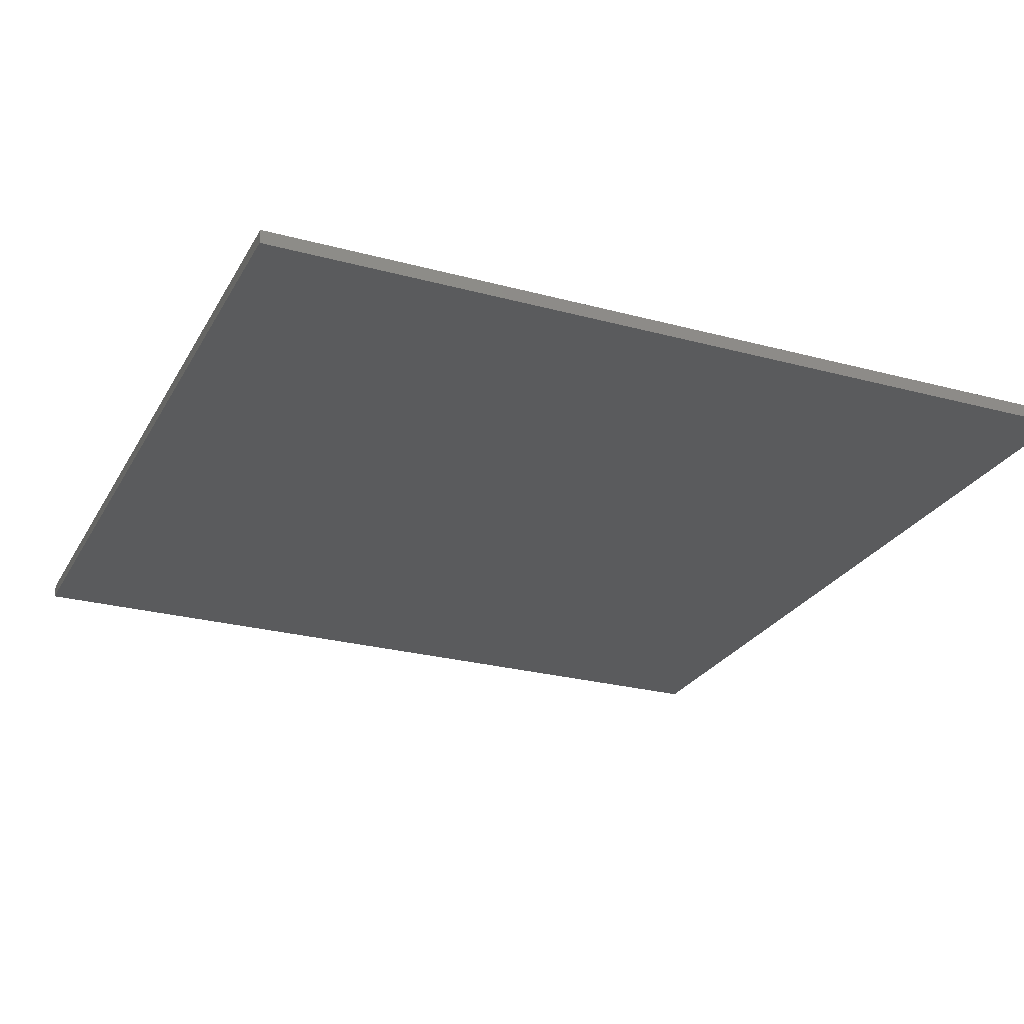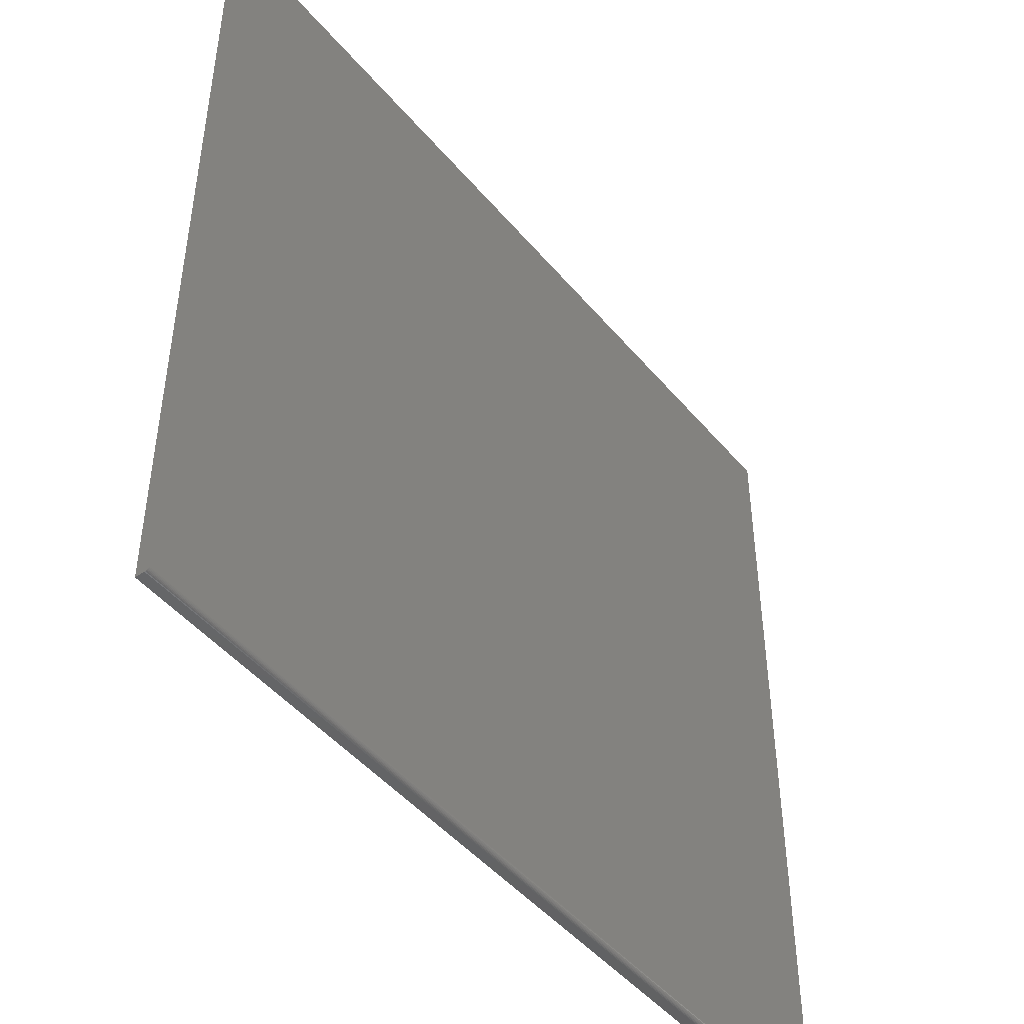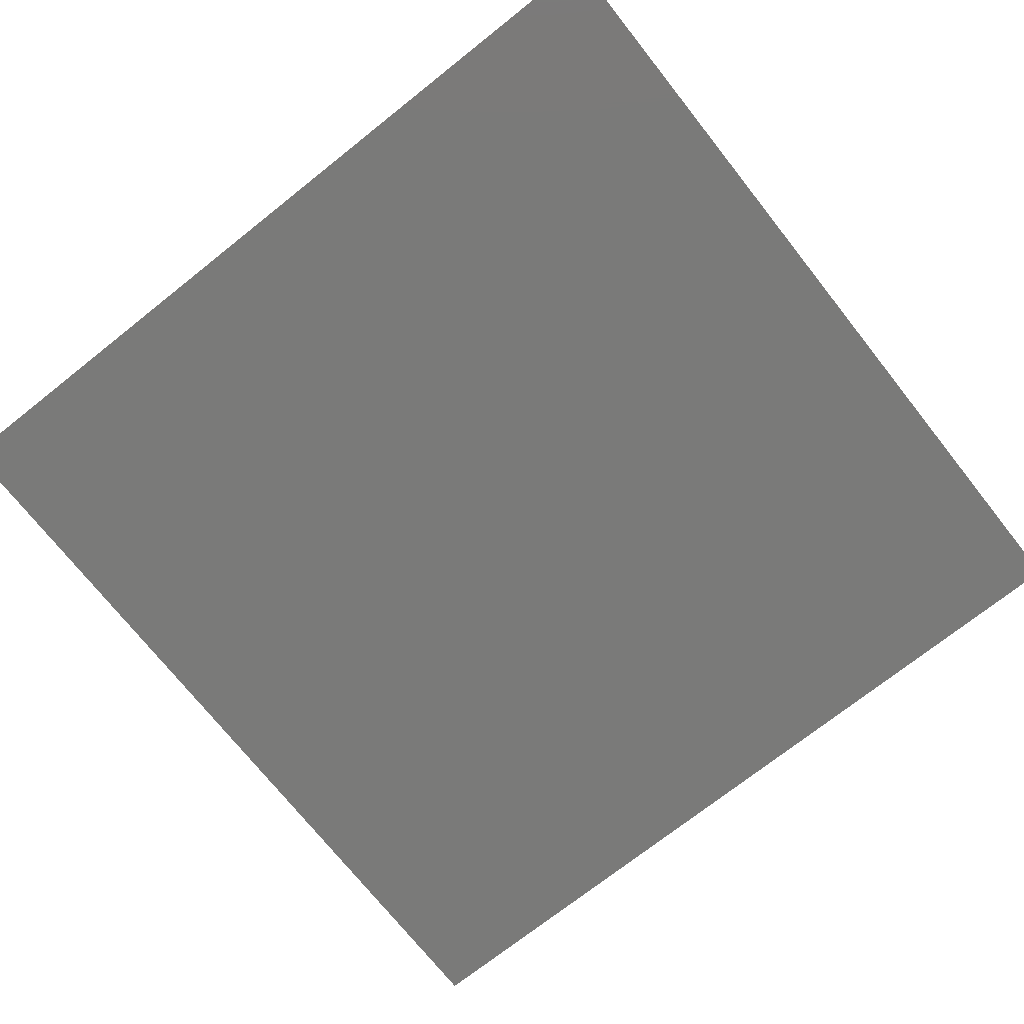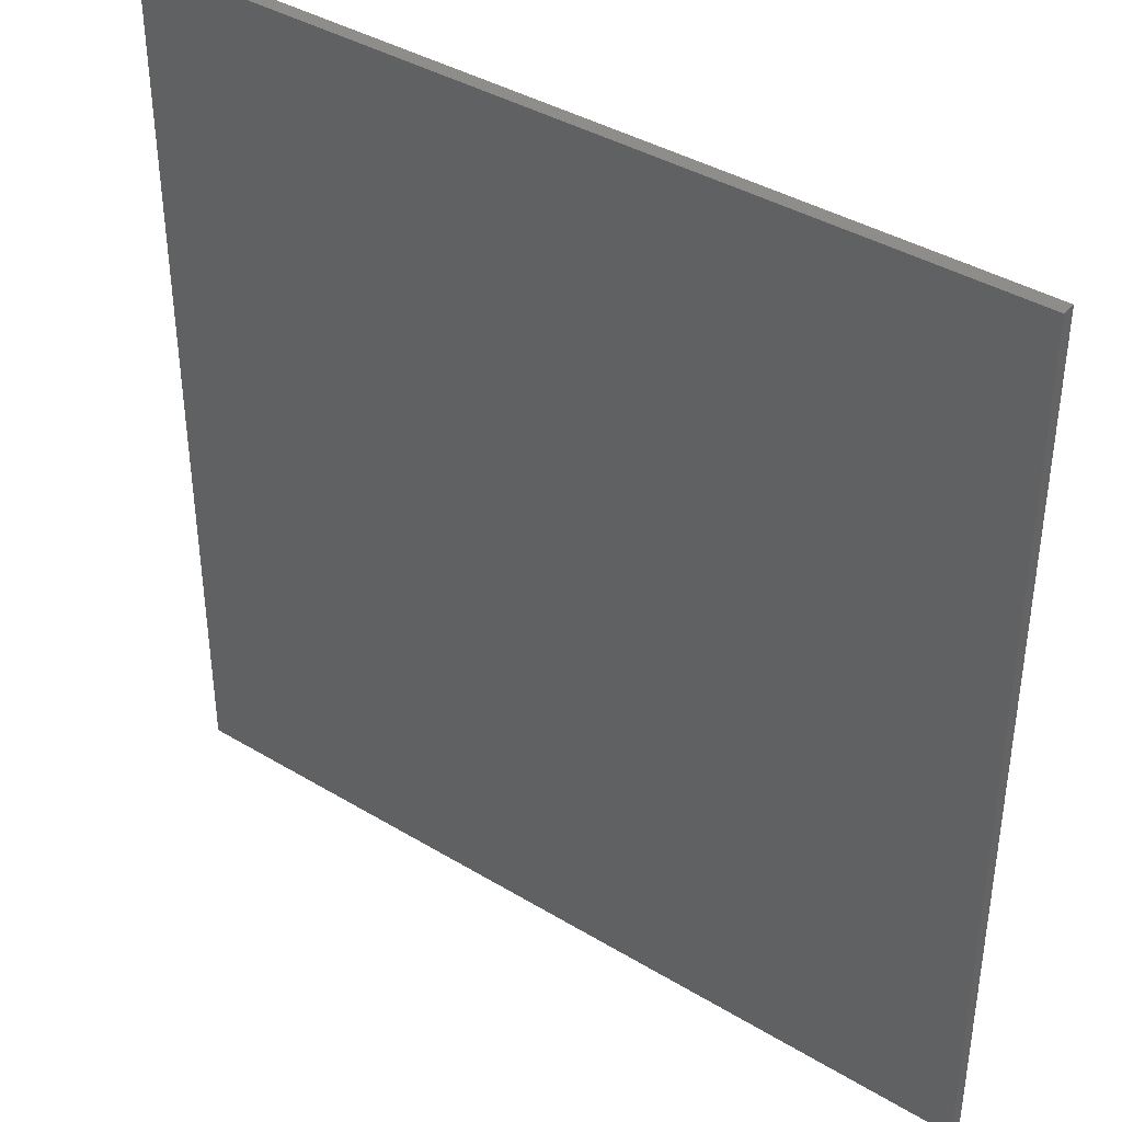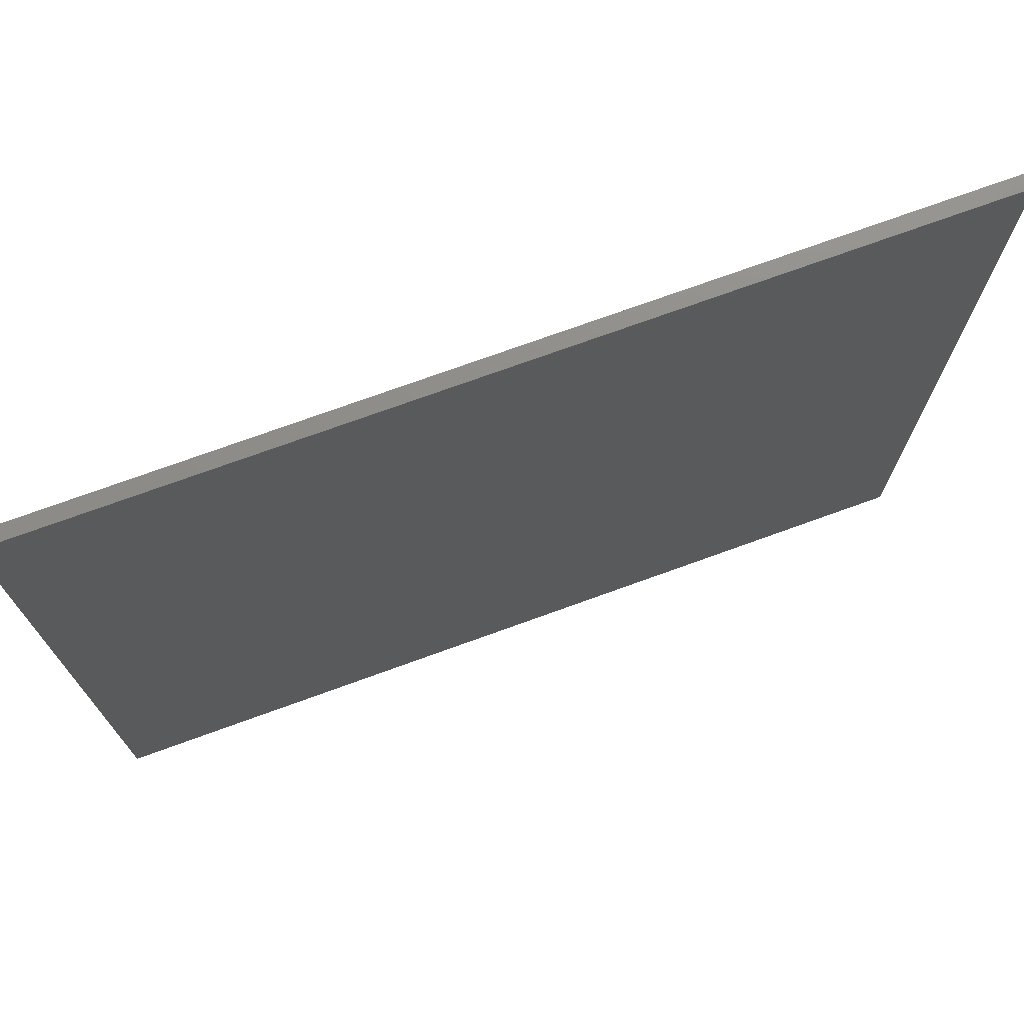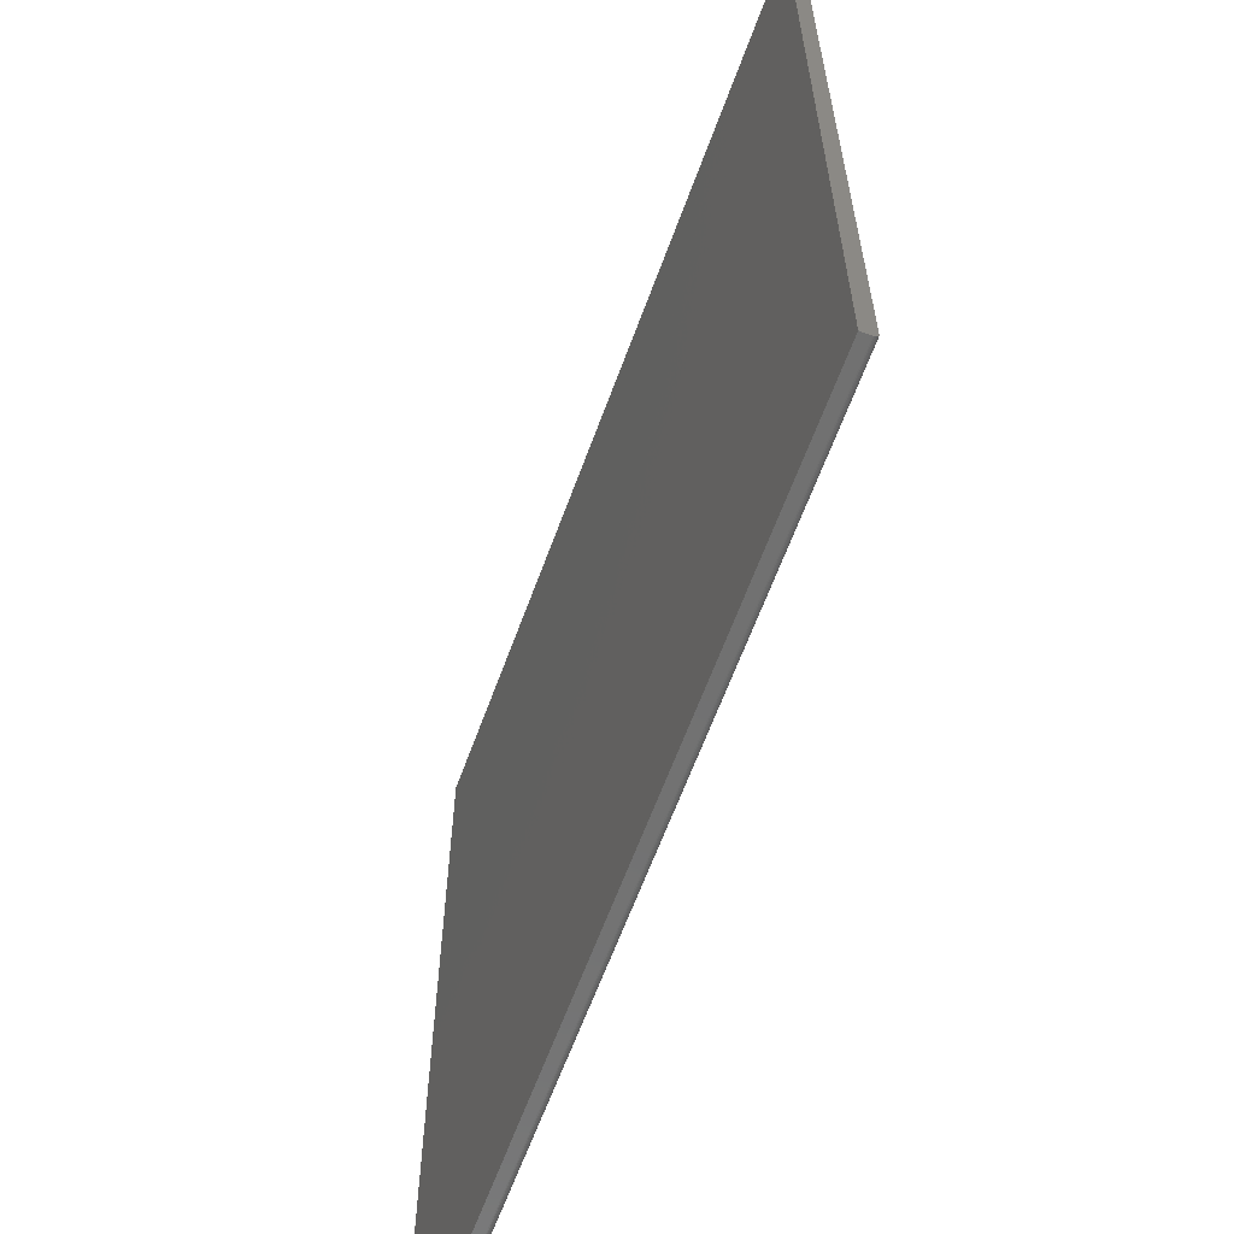
<metadata>
{"format":"stl","ext":"stl","renderer":"f3d","projection":"perspective","resolution":1024,"background":"white","views":[{"elev":-25.8,"azim":156.7,"up":"+Z"},{"elev":-47.1,"azim":-52.3,"up":"+Y"},{"elev":-72.8,"azim":-141.6,"up":"+Z"},{"elev":39.1,"azim":37.1,"up":"+Y"},{"elev":74.1,"azim":160.1,"up":"+Y"},{"elev":-63.0,"azim":-110.0,"up":"+Y"}]}
</metadata>
<code>
# stl→obj: 24 verts, 44 faces
v -0.7342 -0.7264 0.02344
v 0.7342 -0.7264 0.02344
v -0.7342 0.7342 0.02344
v 0.7342 0.7342 0.02344
v -0.7342 -0.7307 0.02212
v -0.7342 -0.7329 0.01997
v -0.7342 -0.7319 0.02115
v -0.7342 0.7342 0
v -0.7342 -0.7342 0
v -0.7342 -0.7294 0.02284
v -0.7342 -0.7279 0.02329
v -0.7342 -0.7342 0.01562
v -0.7342 -0.7341 0.01715
v -0.7342 -0.7336 0.01861
v 0.7342 -0.7279 0.02329
v 0.7342 -0.7307 0.02212
v 0.7342 -0.7294 0.02284
v 0.7342 -0.7329 0.01997
v 0.7342 -0.7319 0.02115
v 0.7342 0.7342 0
v 0.7342 -0.7336 0.01861
v 0.7342 -0.7341 0.01715
v 0.7342 -0.7342 0.01562
v 0.7342 -0.7342 0
f 1 2 3
f 3 2 4
f 5 6 7
f 1 3 8
f 9 6 5
f 9 5 10
f 9 10 11
f 9 11 1
f 9 1 8
f 6 9 12
f 6 12 13
f 6 13 14
f 2 15 16
f 16 15 17
f 18 16 19
f 20 4 2
f 20 2 16
f 20 16 18
f 20 18 21
f 20 21 22
f 20 22 23
f 20 23 24
f 12 9 23
f 23 9 24
f 12 23 13
f 13 23 22
f 13 22 14
f 14 22 21
f 14 21 6
f 6 21 18
f 6 18 7
f 7 18 19
f 7 19 5
f 5 19 16
f 5 16 10
f 10 16 17
f 10 17 11
f 11 17 15
f 11 15 1
f 1 15 2
f 9 8 24
f 24 8 20
f 4 20 3
f 3 20 8

</code>
